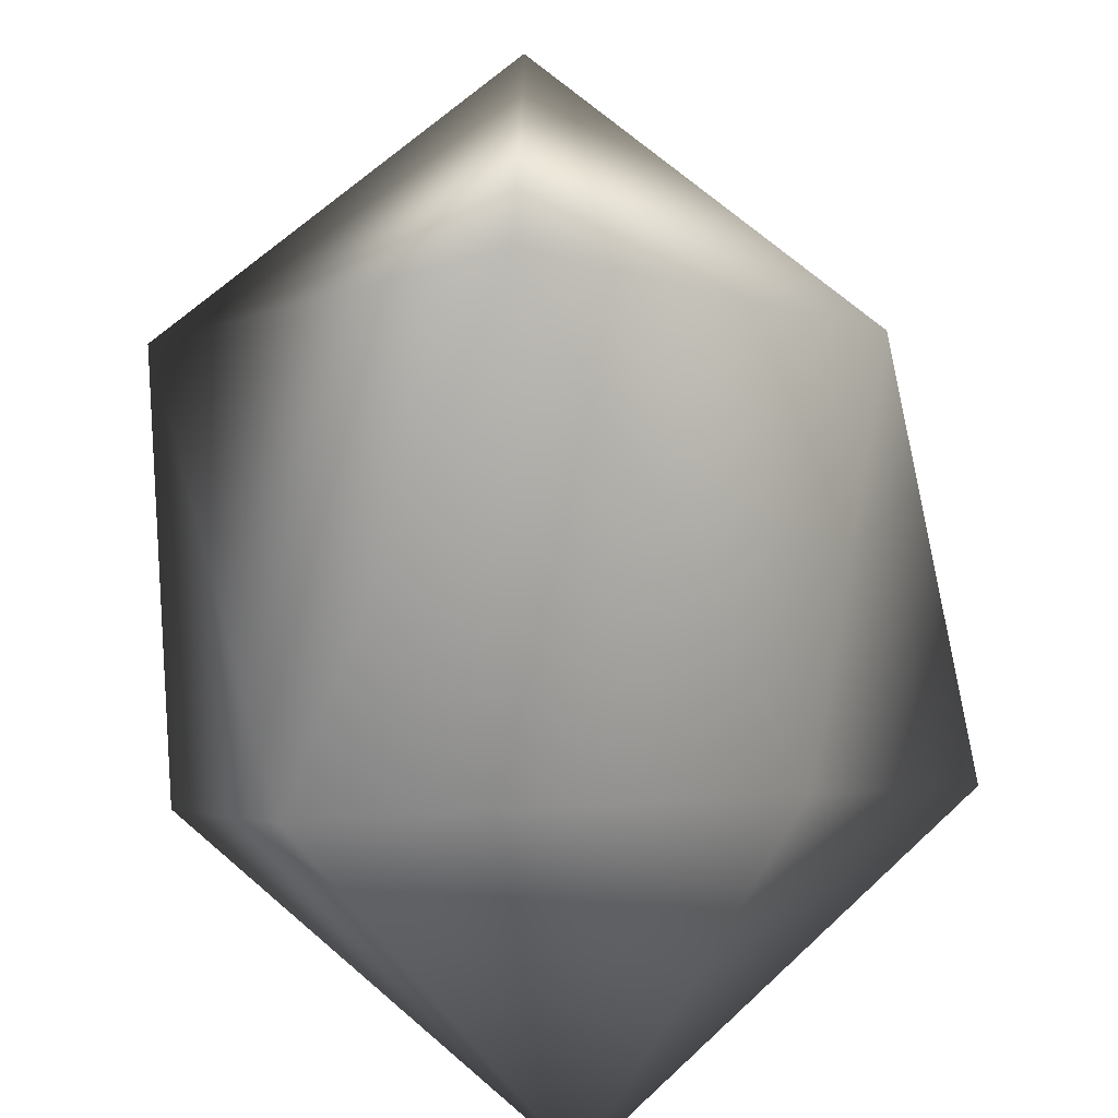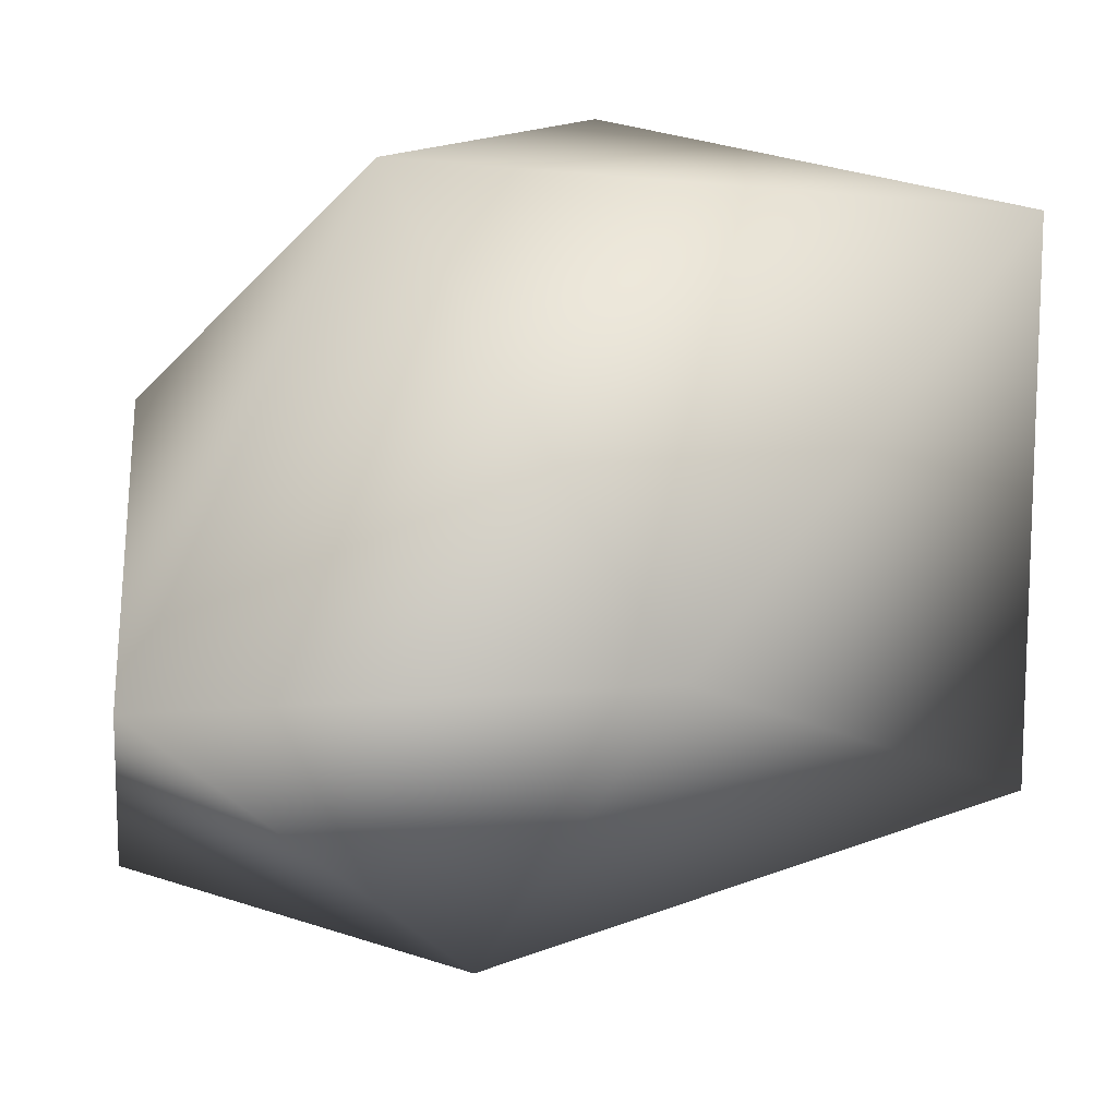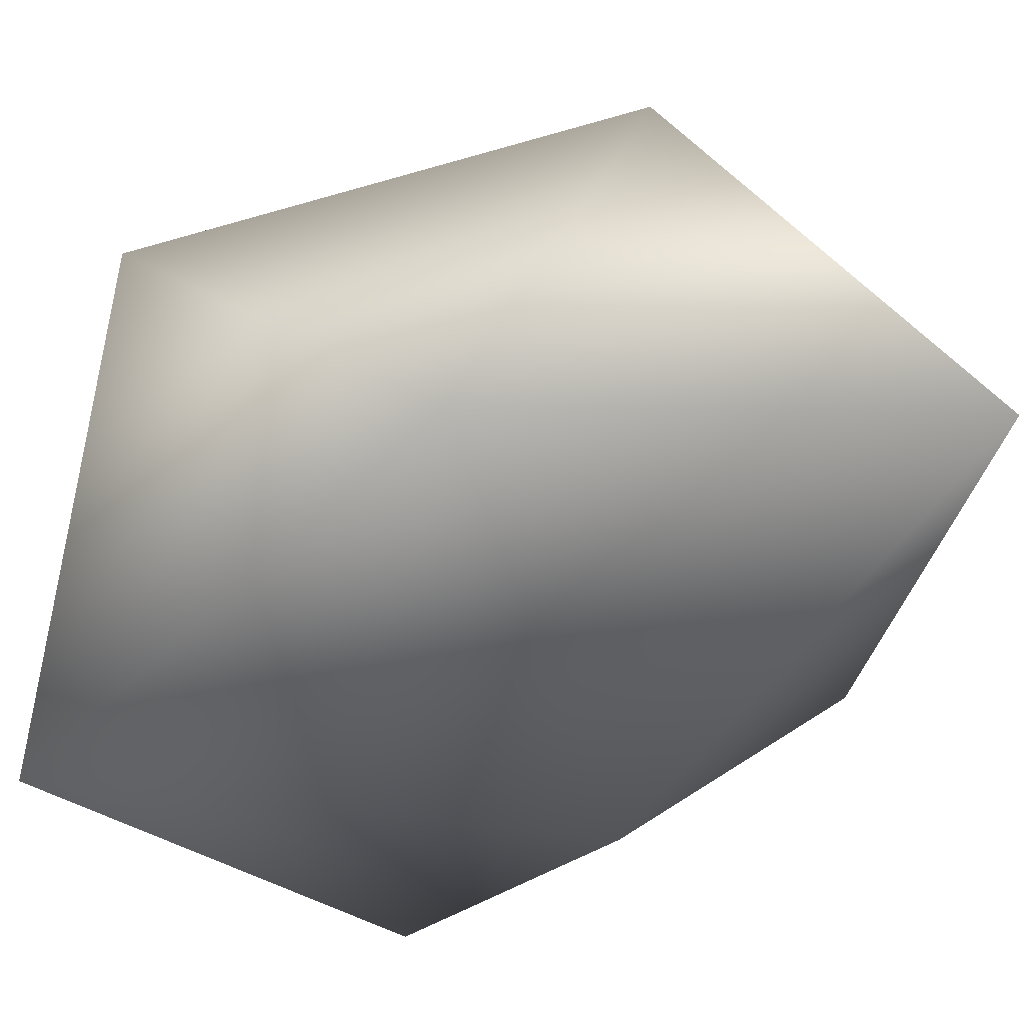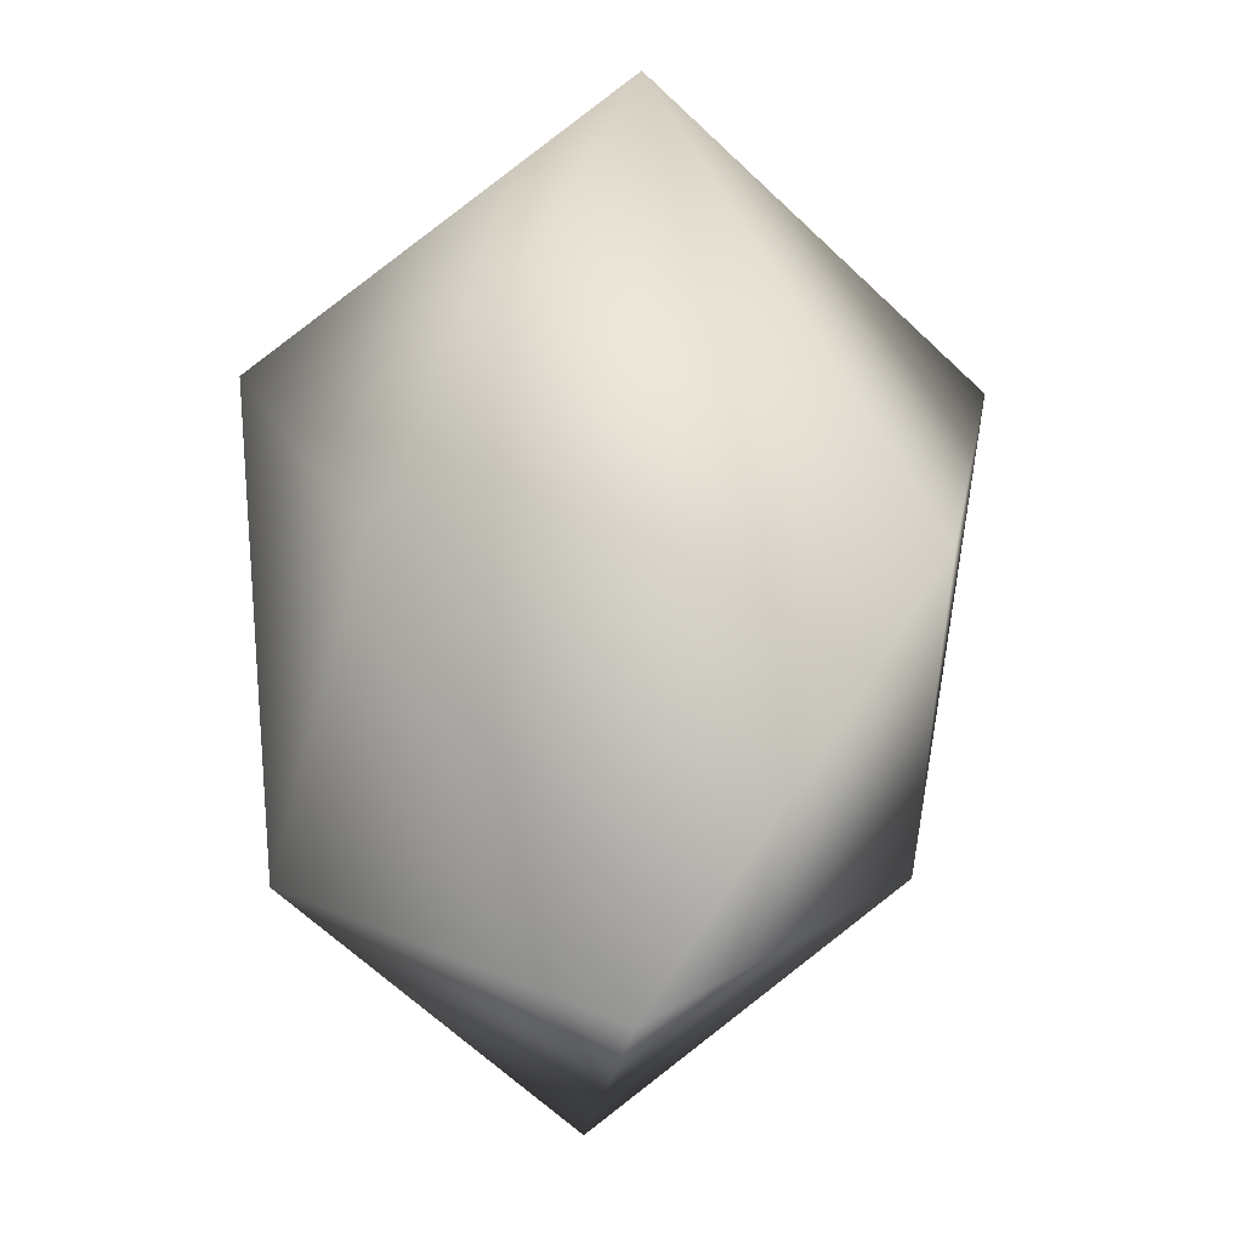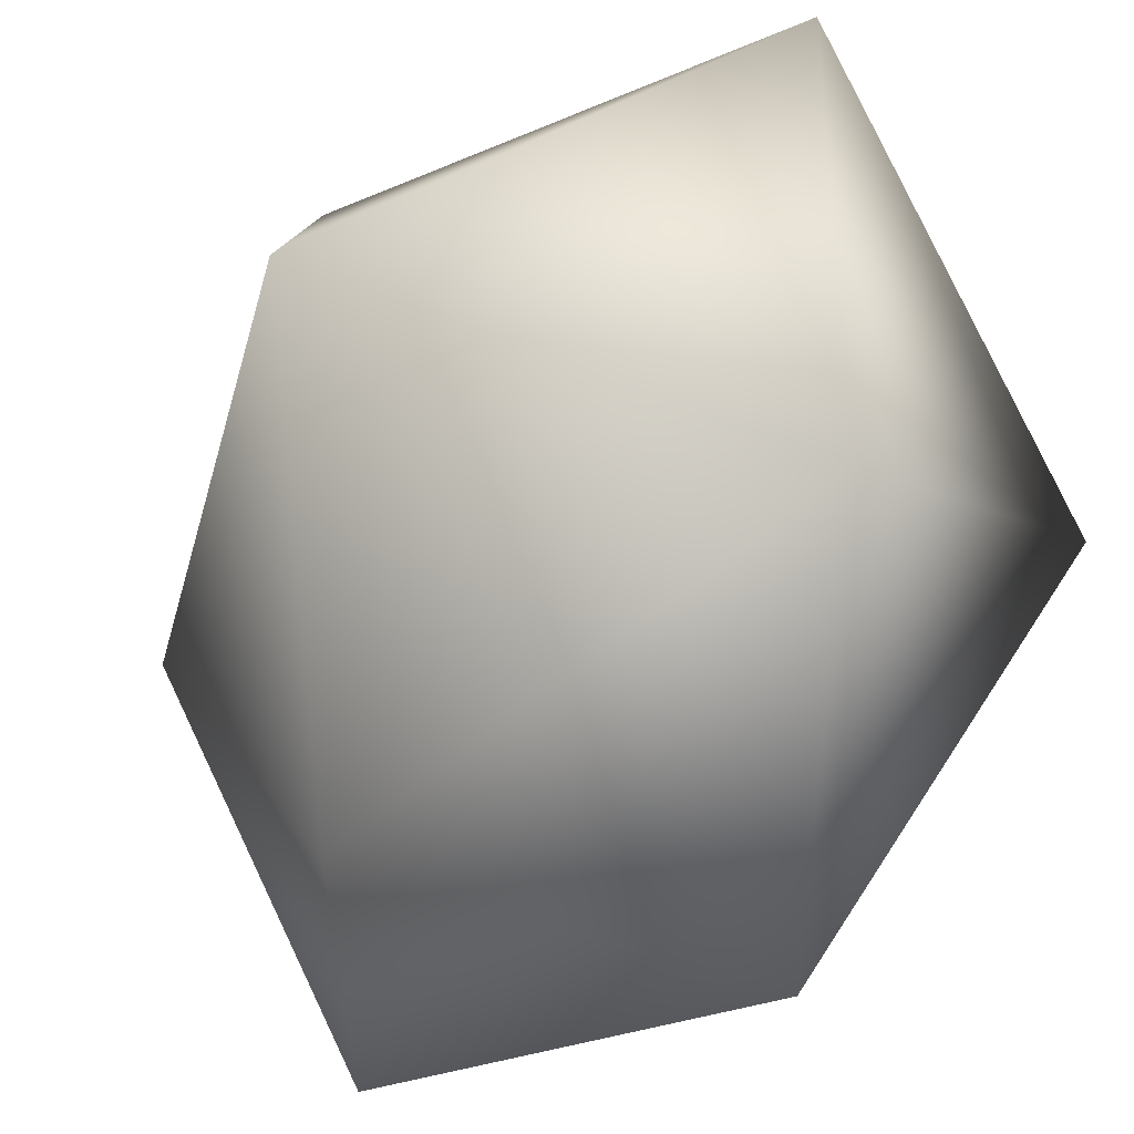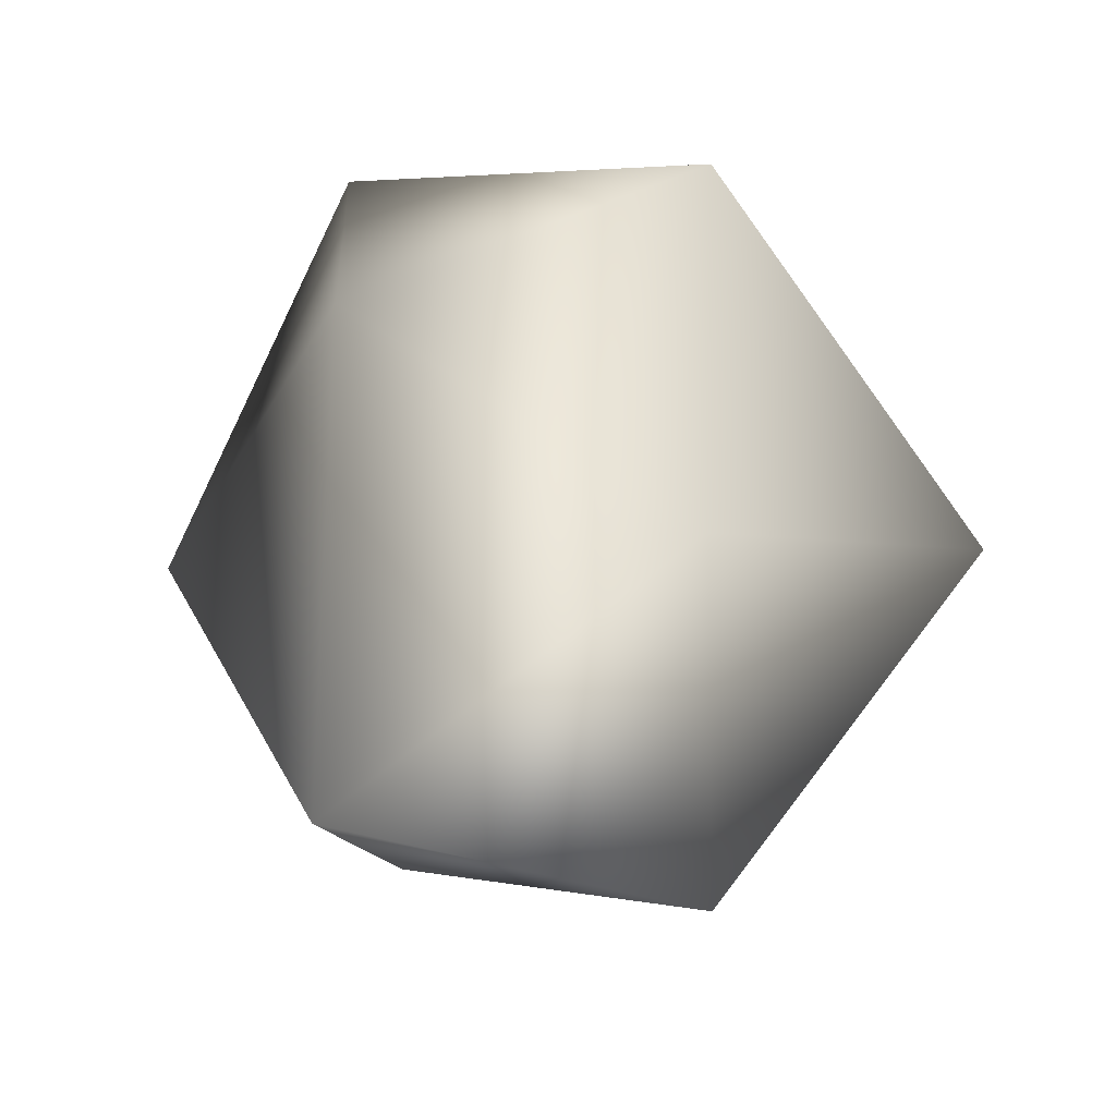
<metadata>
{"format":"obj","ext":"obj","renderer":"f3d","projection":"perspective","resolution":1024,"background":"white","views":[{"elev":-54.3,"azim":3.1,"up":"+Z"},{"elev":71.7,"azim":61.2,"up":"+Z"},{"elev":-71.7,"azim":-69.2,"up":"+Z"},{"elev":-14.5,"azim":-6.7,"up":"+Y"},{"elev":-42.4,"azim":155.0,"up":"+Z"},{"elev":-44.3,"azim":-119.8,"up":"+Y"}]}
</metadata>
<code>
g object
v 106.5 -2.877e-05 172.3
v 0 211.8 110.1
v -106.4 -2.873e-05 172.2
v -157 115.3 0
v 0 210.1 -109
v 163.6 120.4 0
v 125.7 -92.51 0
v 88.76 -2.392e-05 -143.6
v -90.82 -2.449e-05 -146.9
v 0 -191.2 -99.37
v 0 -165.4 85.8
v -137.6 -101.2 0
f 1 2 3
f 2 4 3
f 2 5 4
f 6 5 2
f 1 6 2
f 1 7 6
f 7 8 6
f 6 8 5
f 8 9 5
f 8 10 9
f 8 7 10
f 7 11 10
f 11 12 10
f 11 3 12
f 11 1 3
f 7 1 11
f 12 3 4
f 9 12 4
f 5 9 4
f 12 9 10

</code>
